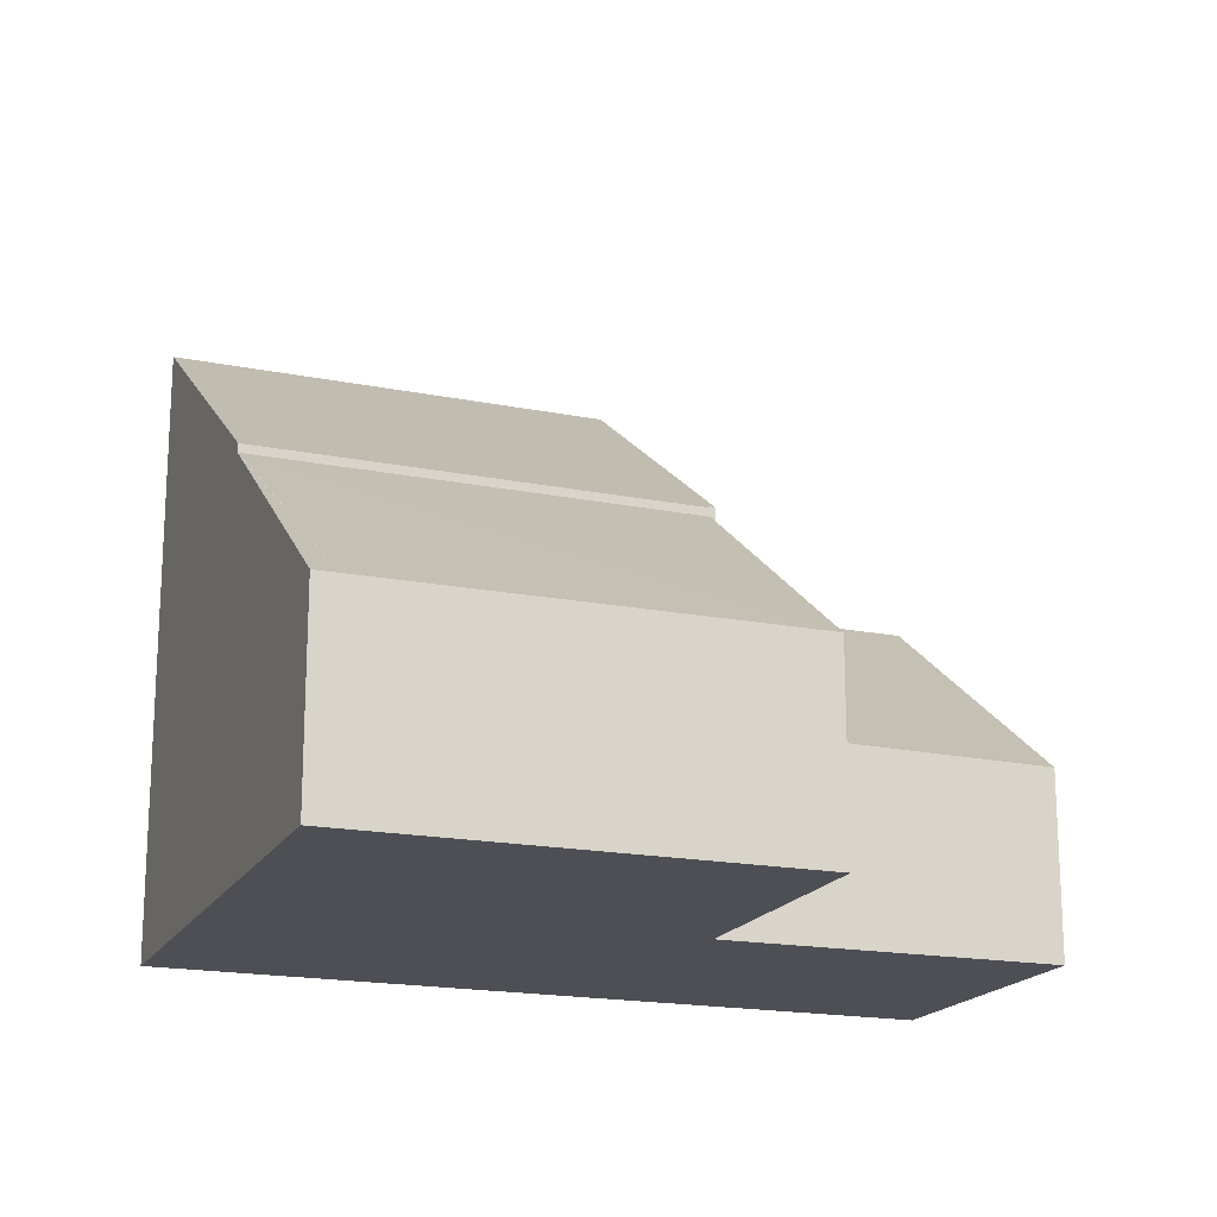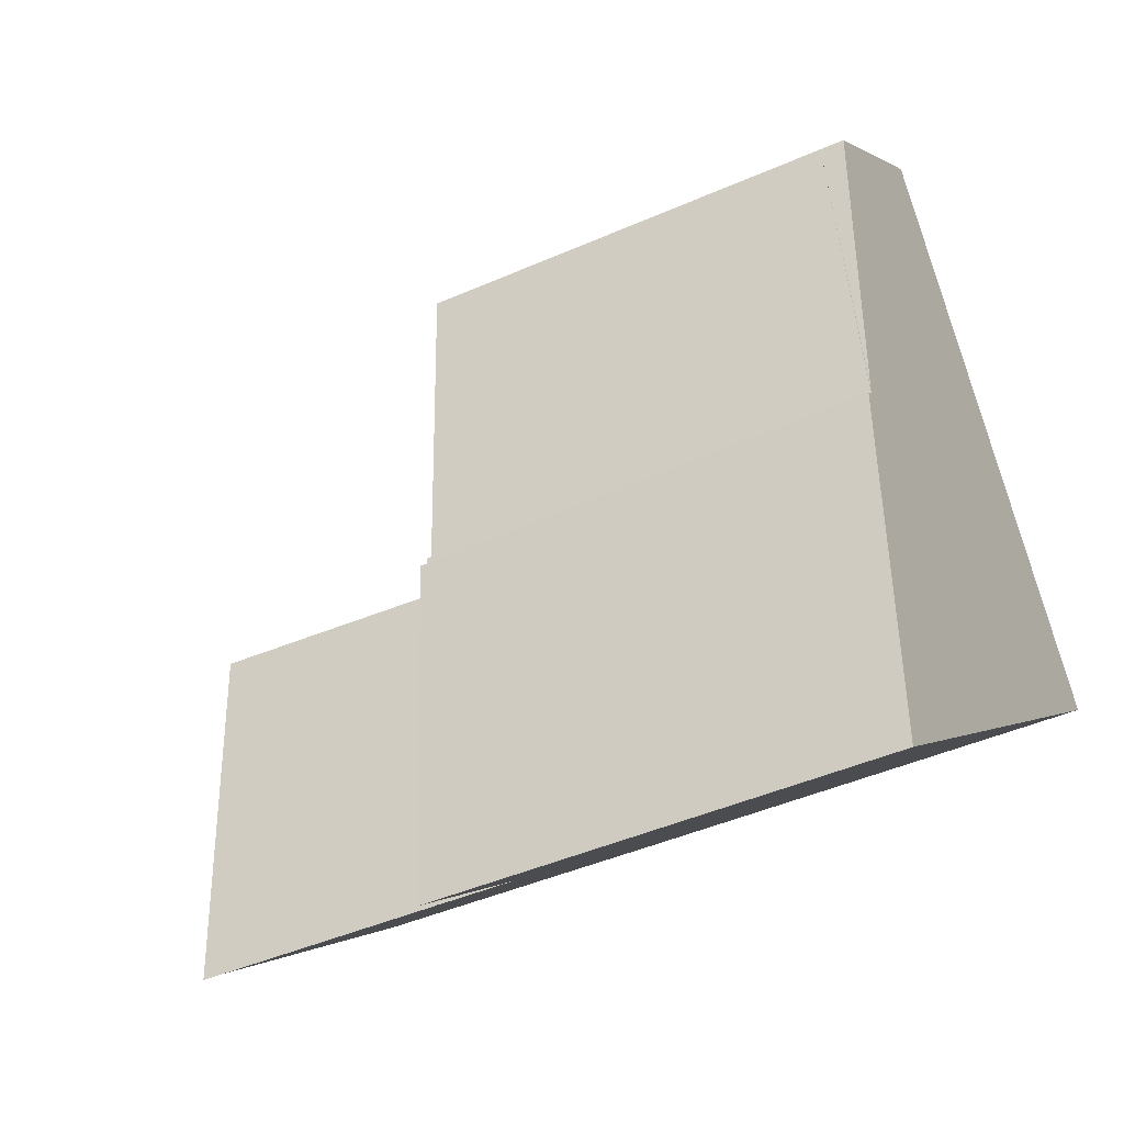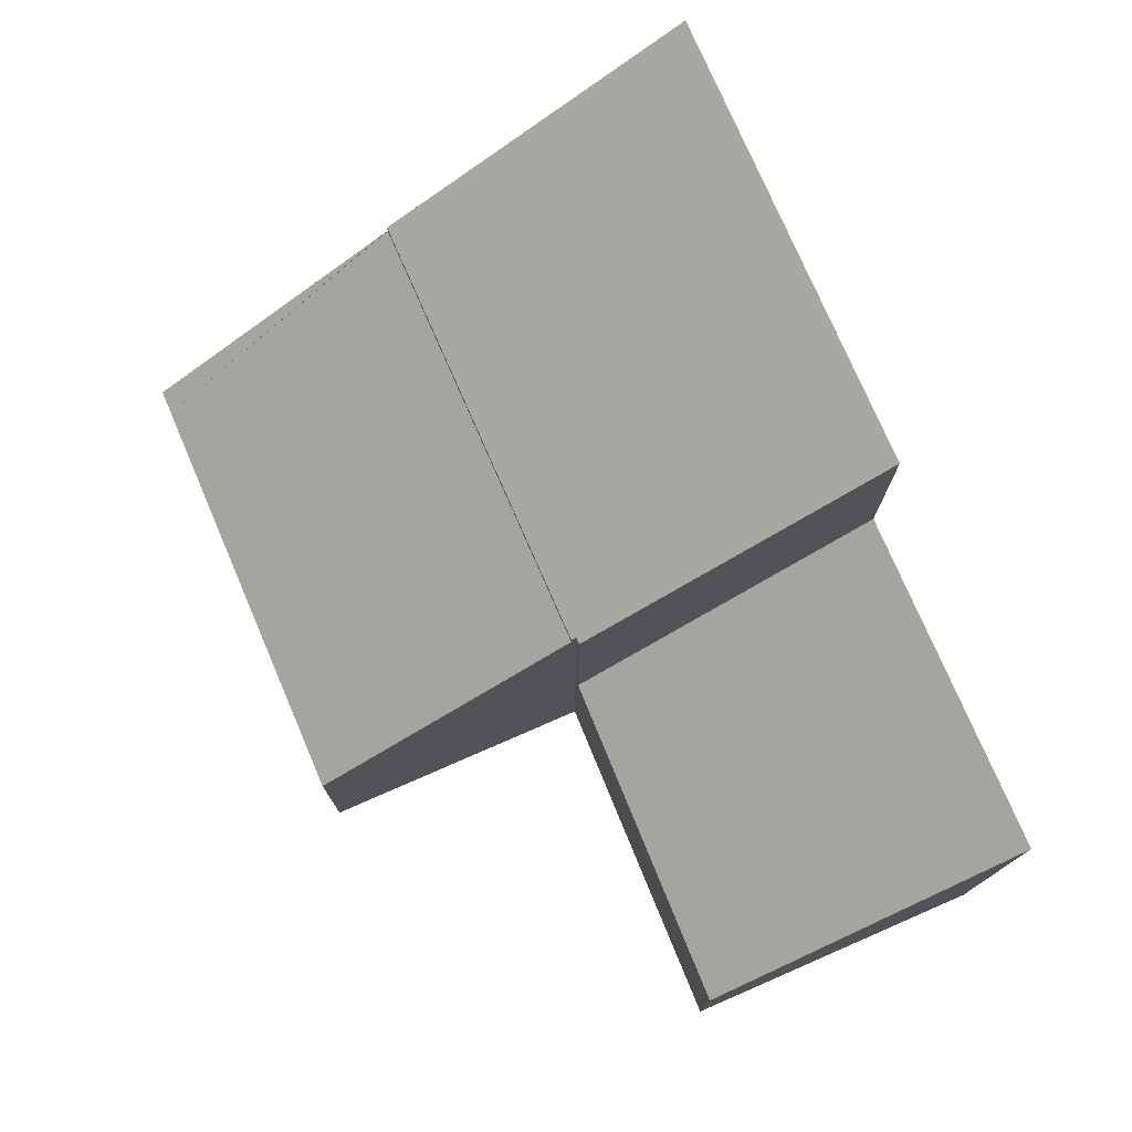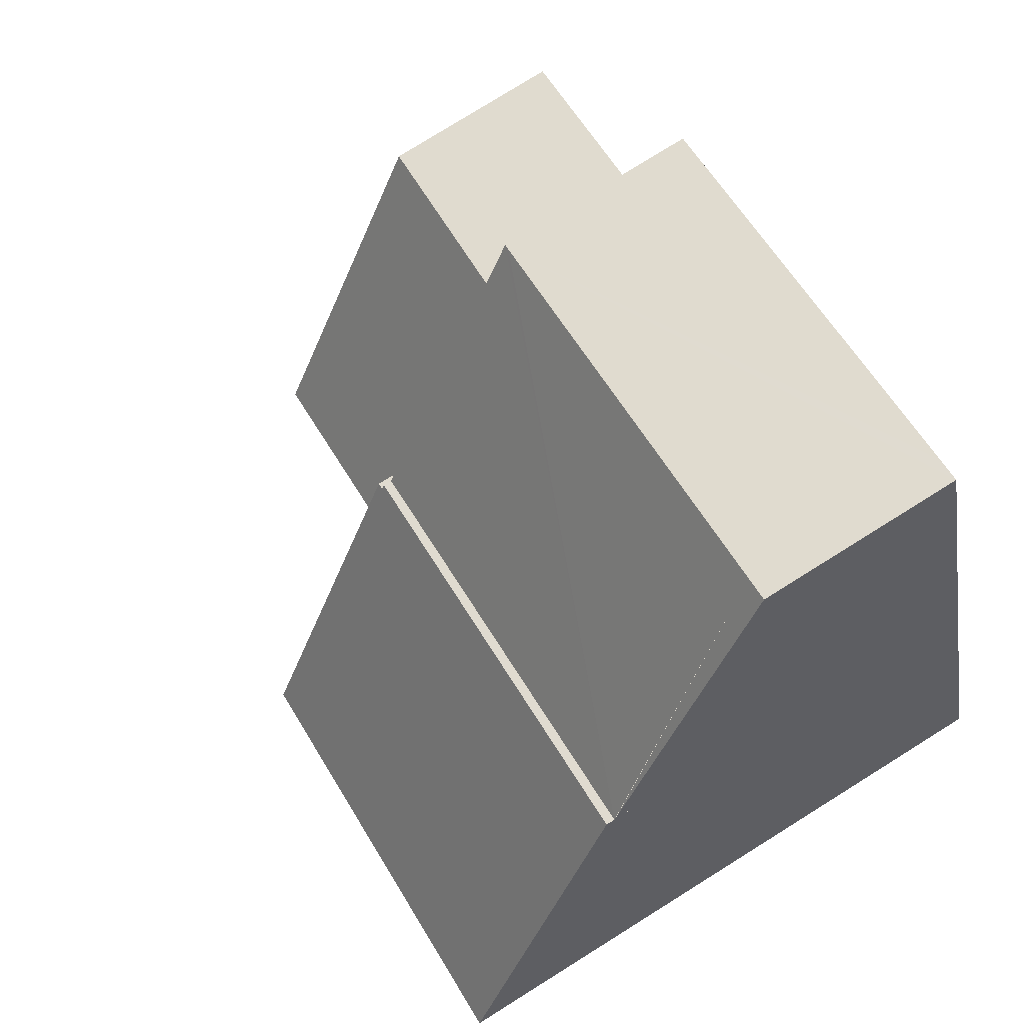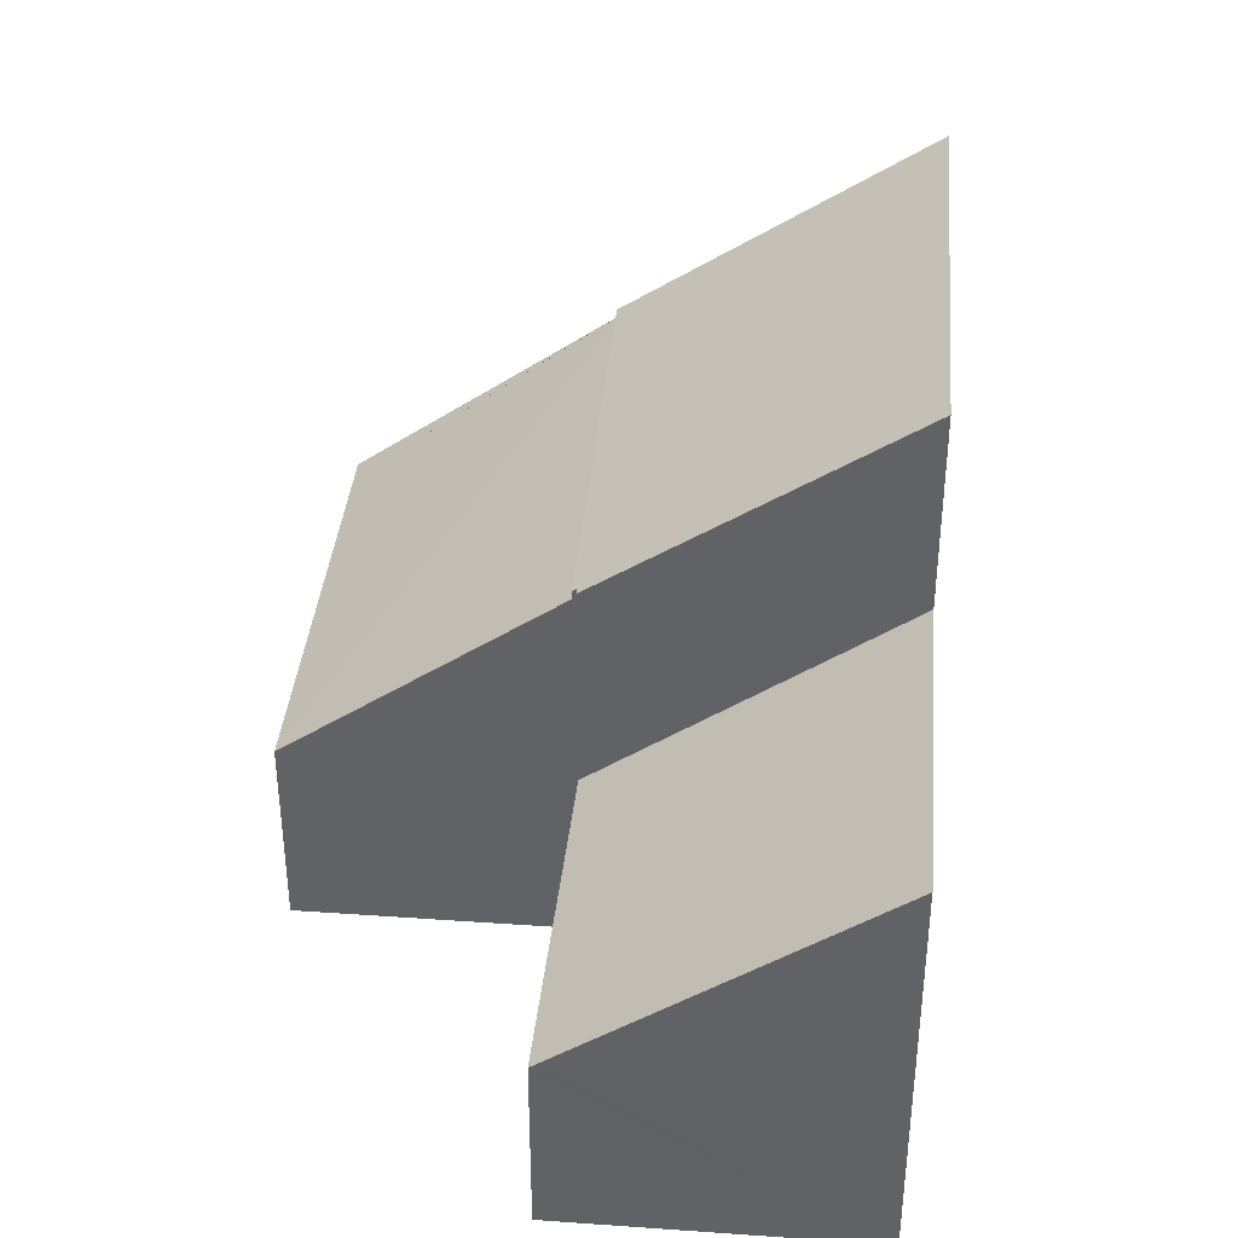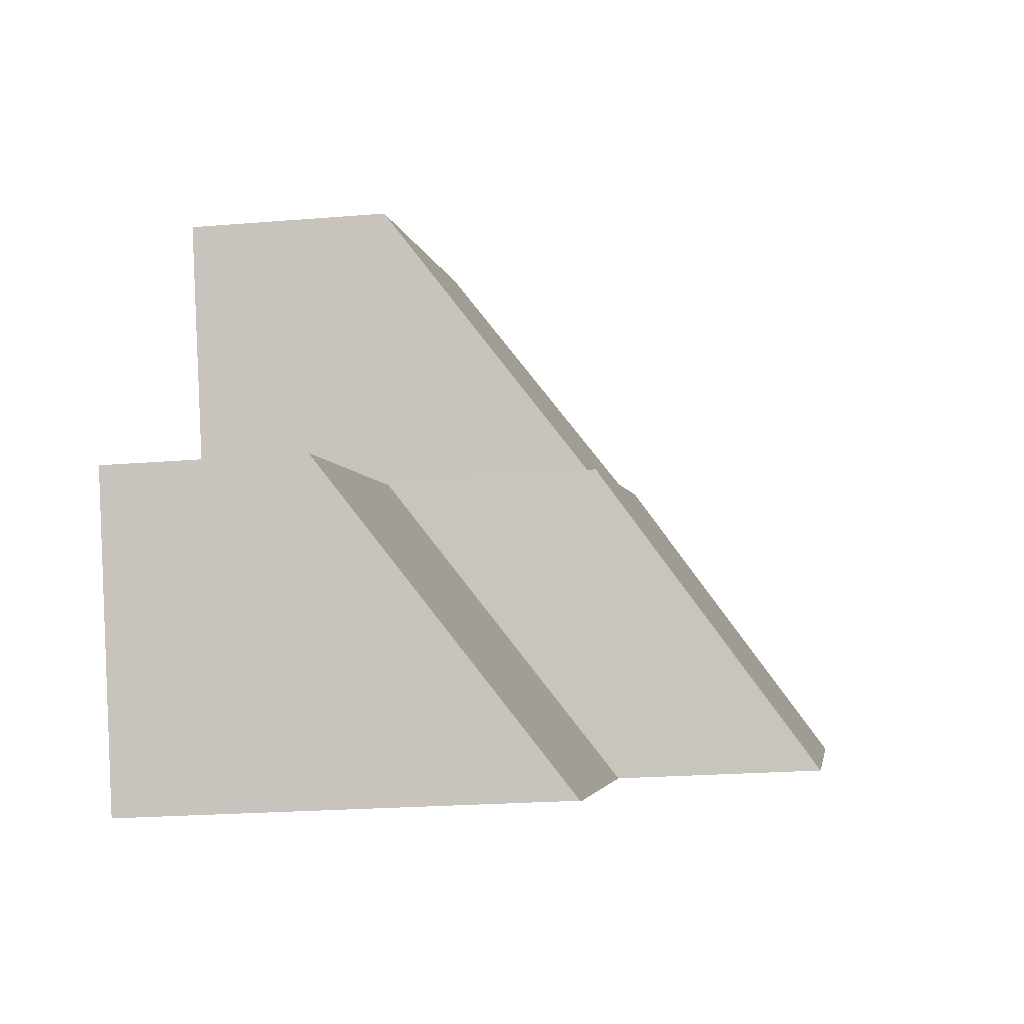
<metadata>
{"format":"obj","ext":"obj","renderer":"f3d","projection":"perspective","resolution":1024,"background":"white","views":[{"elev":-18.4,"azim":-2.5,"up":"+Y"},{"elev":-0.2,"azim":-157.2,"up":"+Z"},{"elev":77.0,"azim":85.0,"up":"+Y"},{"elev":79.3,"azim":-121.9,"up":"+Z"},{"elev":38.7,"azim":113.6,"up":"+Y"},{"elev":-21.7,"azim":98.3,"up":"+Z"}]}
</metadata>
<code>
v  6.083 8.637 -2.052
v  7.33 5.758 2.042
v  7.426 5.756 2.012
v  1.364 5.711 4.128
v  7.352 5.711 2.108
v  0 8.637 5.289e-16
v  0 0 0
v  1.364 -2.528e-16 4.128
v  7.352 -1.291e-16 2.108
v  7.33 -1.25e-16 2.042
v  7.426 -1.232e-16 2.012
v  6.083 1.256e-16 -2.052
v  12.03 2.697 0.53
v  10.34 2.697 1.099
v  12.04 2.669 0.567
v  10.65 5.822 -3.582
v  7.426 2.746 2.012
v  6.083 5.83 -2.052
v  10.65 5.83 -3.592
v  10.65 2.193e-16 -3.582
v  12.03 -3.245e-17 0.53
v  12.04 -3.472e-17 0.567
v  10.34 -6.729e-17 1.099
v  8.496 2.836 5.785
v  1.364 5.587 4.128
v  2.876 2.836 7.613
v  8.577 2.835 5.759
v  7.352 5.587 2.108
v  1.383 5.543 4.185
v  2.551 2.836 7.719
v  1.383 -2.563e-16 4.185
v  2.551 -4.727e-16 7.719
v  2.876 -4.662e-16 7.613
v  8.496 -3.542e-16 5.785
v  8.577 -3.526e-16 5.759
g defaultobject
f 1 2 3
f 2 4 5
f 4 2 1
f 4 1 6
f 7 4 6
f 4 7 8
f 8 5 4
f 5 8 9
f 10 3 2
f 3 10 11
f 5 10 2
f 10 5 9
f 3 12 1
f 12 3 11
f 12 6 1
f 6 12 7
f 11 10 12
f 12 8 7
f 8 12 10
f 8 10 9
f 13 14 15
f 14 13 16
f 14 16 17
f 17 16 18
f 18 16 19
f 18 19 16
f 13 20 16
f 20 13 15
f 20 15 21
f 21 15 22
f 16 12 18
f 12 16 20
f 12 17 18
f 17 12 11
f 11 14 17
f 14 11 23
f 14 23 15
f 15 23 22
f 21 12 20
f 12 21 22
f 12 22 23
f 12 23 11
f 24 25 26
f 25 24 27
f 25 27 28
f 26 29 30
f 8 29 25
f 29 8 30
f 30 8 31
f 30 31 32
f 32 26 30
f 26 32 24
f 24 32 33
f 24 33 34
f 24 34 27
f 27 34 35
f 27 9 28
f 9 27 35
f 9 25 28
f 25 9 8
f 34 9 35
f 9 34 33
f 9 33 32
f 9 32 31
f 9 31 8

</code>
